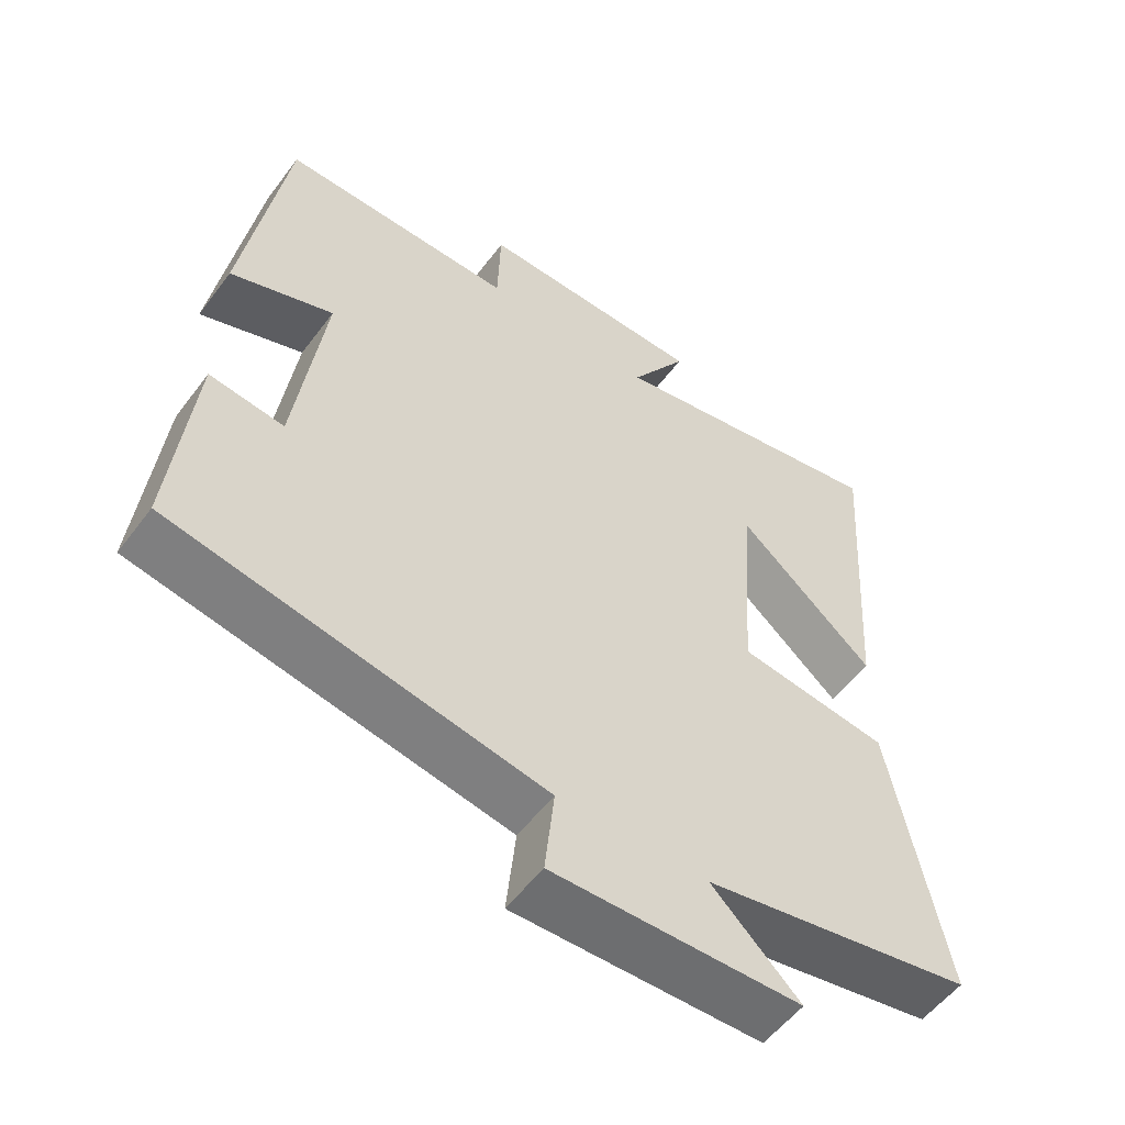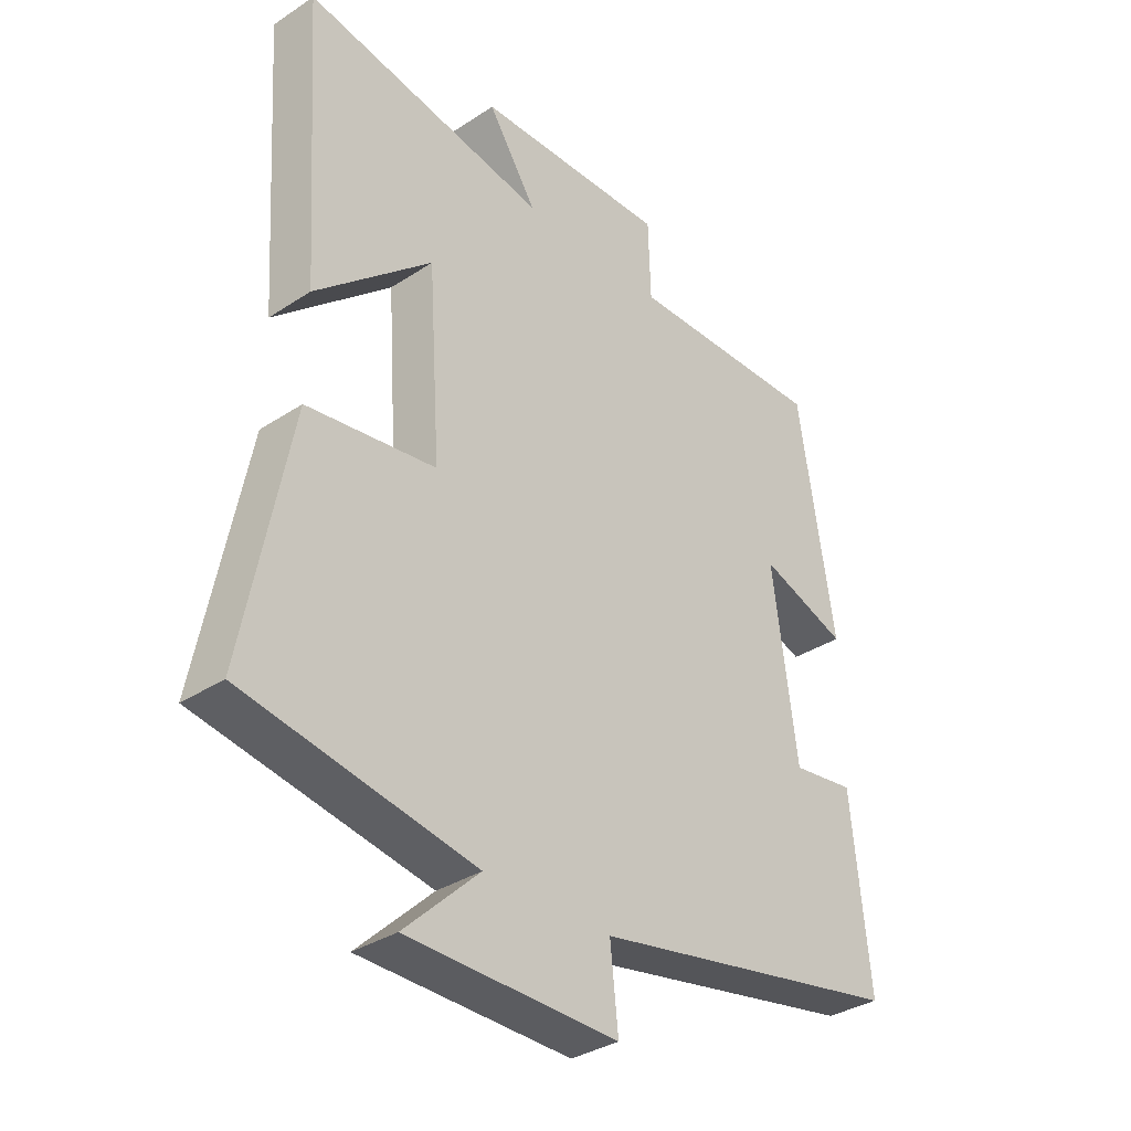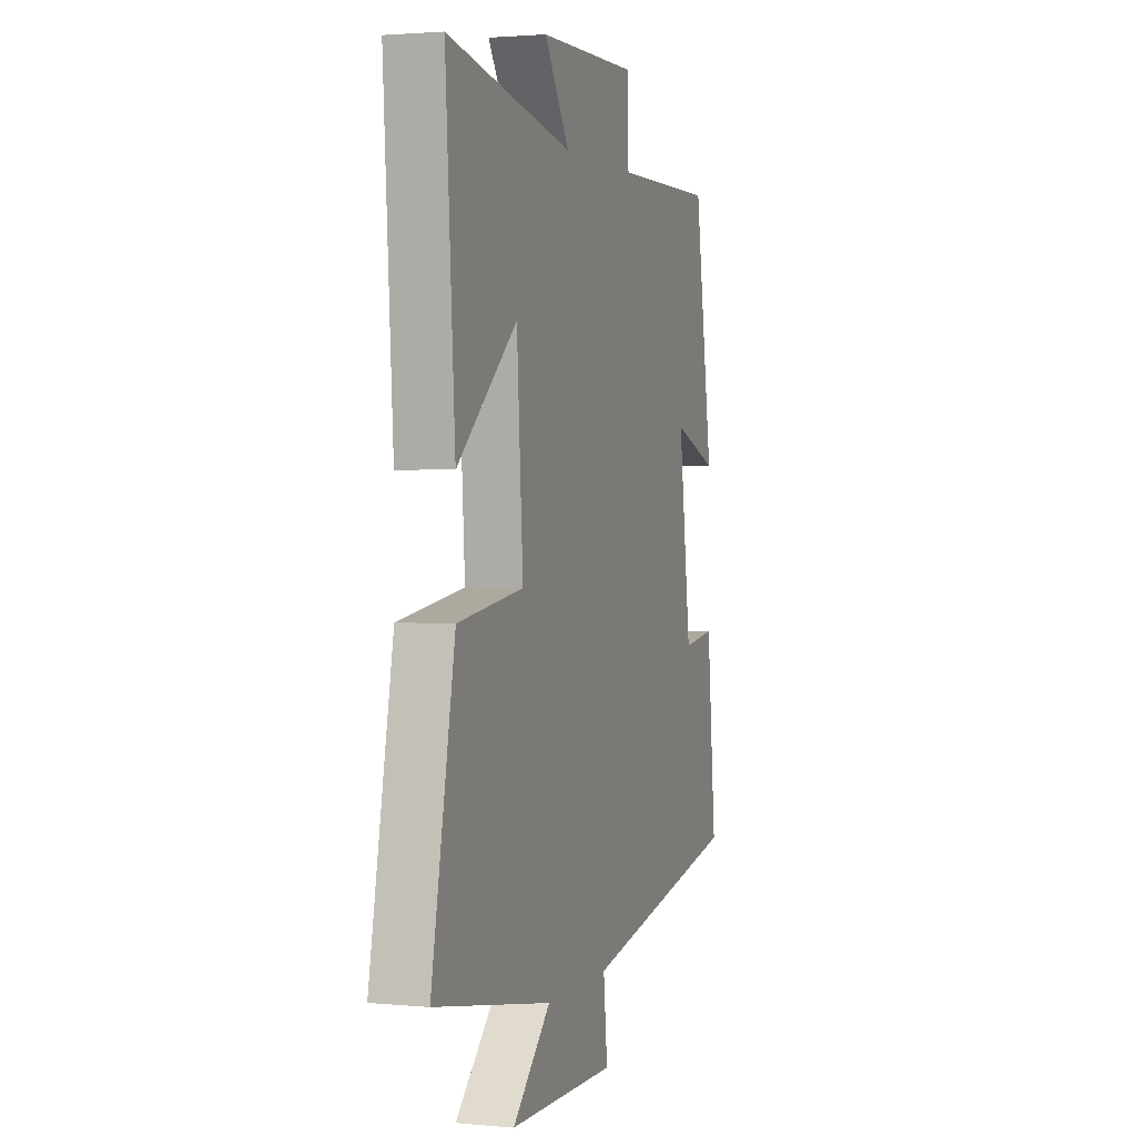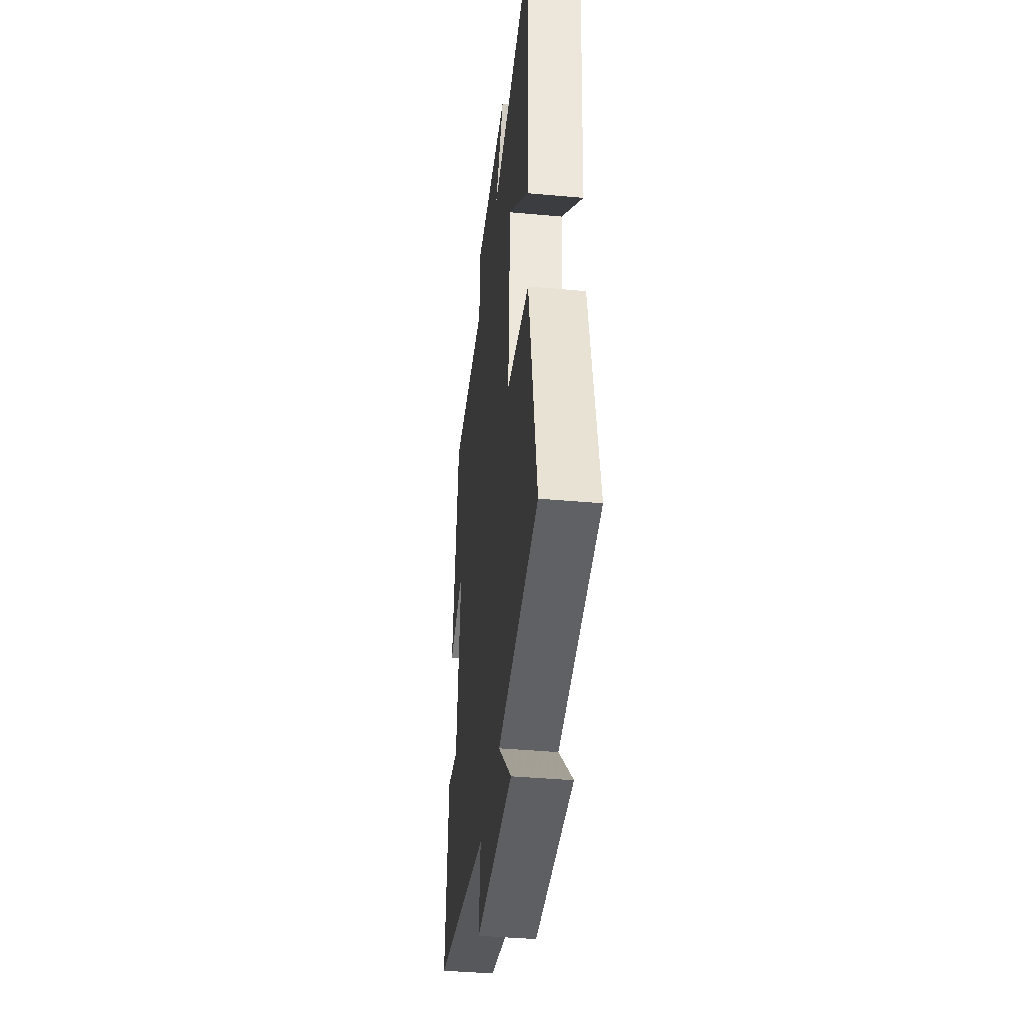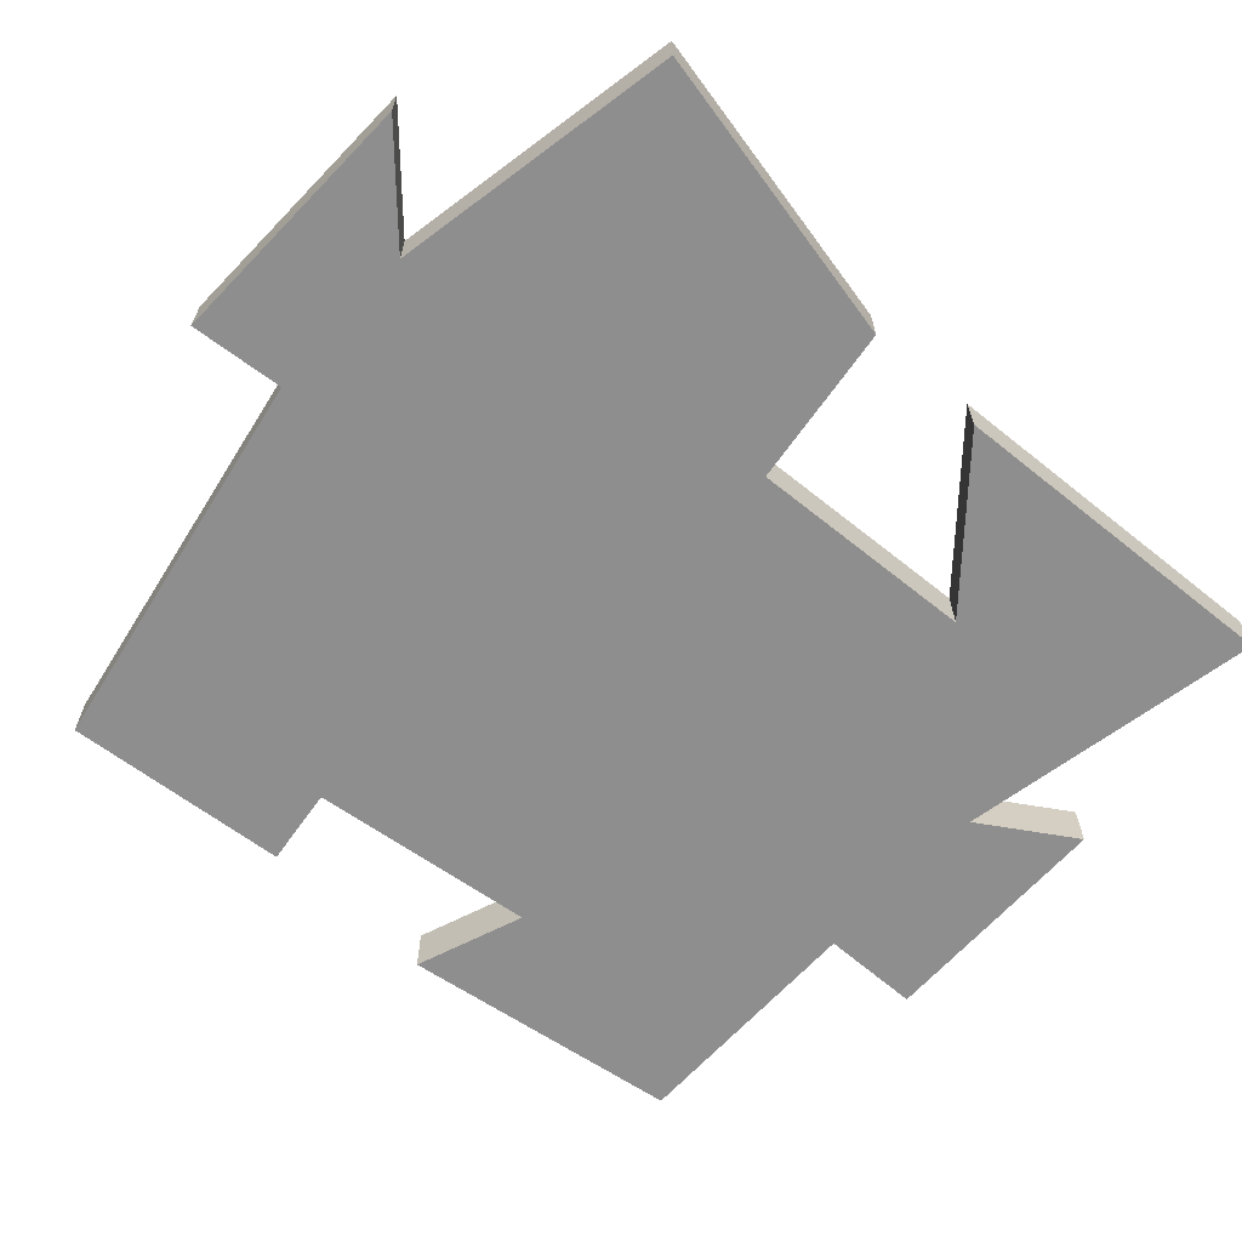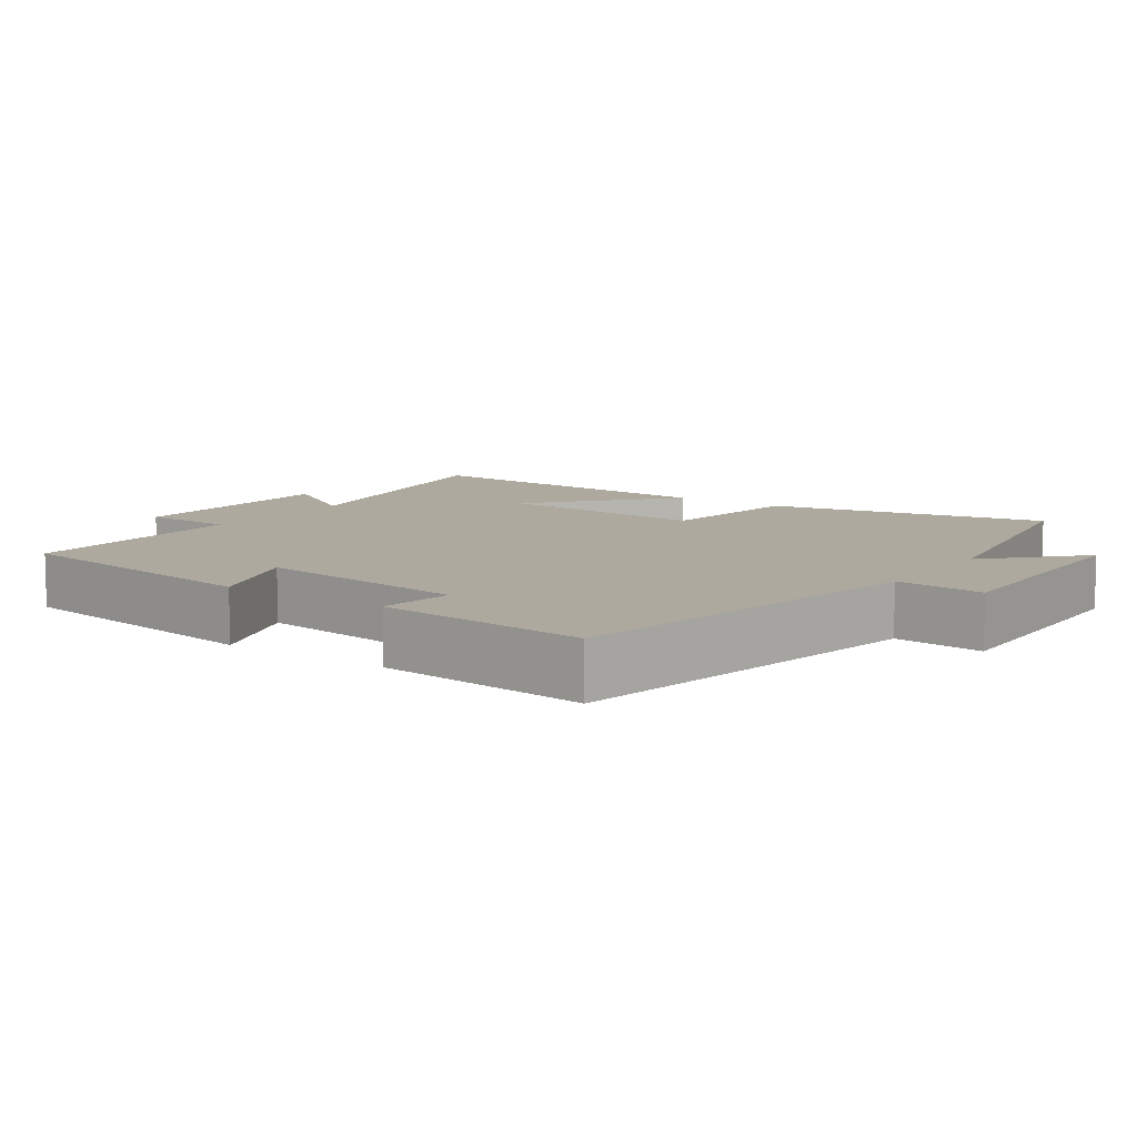
<metadata>
{"format":"obj","ext":"obj","renderer":"f3d","projection":"perspective","resolution":1024,"background":"white","views":[{"elev":-54.7,"azim":143.8,"up":"+Z"},{"elev":-34.2,"azim":-48.4,"up":"+Z"},{"elev":2.0,"azim":-71.5,"up":"+Z"},{"elev":-39.3,"azim":-96.5,"up":"+Z"},{"elev":-65.0,"azim":-132.8,"up":"+Y"},{"elev":9.1,"azim":124.7,"up":"+Y"}]}
</metadata>
<code>
v -0.576 0.07 -0.432
v -0.5 0.07 -0.04
v -0.288 0.07 -0.011
v -0.308 0.07 0.289
v -0.5 0.07 0.122
v -0.53 0.07 0.575
v -0.128 0.07 0.5
v -0.208 0.07 0.623
v 0.11 0.07 0.629
v 0.114 0.07 0.5
v 0.441 0.07 0.504
v 0.5 0.07 0.13
v 0.356 0.07 0.182
v 0.396 0.07 -0.118
v 0.5 0.07 -0.104
v 0.53 0.07 -0.401
v 0.013 0.07 -0.5
v 0.026 0.07 -0.624
v -0.32 0.07 -0.618
v -0.197 0.07 -0.5
v -0.576 0 -0.432
v -0.5 0 -0.04
v -0.288 0 -0.011
v -0.308 0 0.289
v -0.5 0 0.122
v -0.53 0 0.575
v -0.128 0 0.5
v -0.208 0 0.623
v 0.11 0 0.629
v 0.114 0 0.5
v 0.441 0 0.504
v 0.5 0 0.13
v 0.356 0 0.182
v 0.396 0 -0.118
v 0.5 0 -0.104
v 0.53 0 -0.401
v 0.013 0 -0.5
v 0.026 0 -0.624
v -0.32 0 -0.618
v -0.197 0 -0.5
f 17 18 19 20
f 17 20 1
f 16 17 1
f 15 16 1
f 14 15 1
f 13 14 1
f 10 11 12 13
f 10 13 1
f 7 8 9 10
f 4 5 6 7
f 3 4 7 10
f 1 2 3
f 1 3 10
f 40 39 38 37
f 21 40 37
f 21 37 36
f 21 36 35
f 21 35 34
f 21 34 33
f 33 32 31 30
f 21 33 30
f 30 29 28 27
f 27 26 25 24
f 30 27 24 23
f 23 22 21
f 30 23 21
f 1 21 22 2
f 2 22 23 3
f 3 23 24 4
f 4 24 25 5
f 5 25 26 6
f 6 26 27 7
f 7 27 28 8
f 8 28 29 9
f 9 29 30 10
f 10 30 31 11
f 11 31 32 12
f 12 32 33 13
f 13 33 34 14
f 14 34 35 15
f 15 35 36 16
f 16 36 37 17
f 17 37 38 18
f 18 38 39 19
f 19 39 40 20
f 20 40 21 1

</code>
